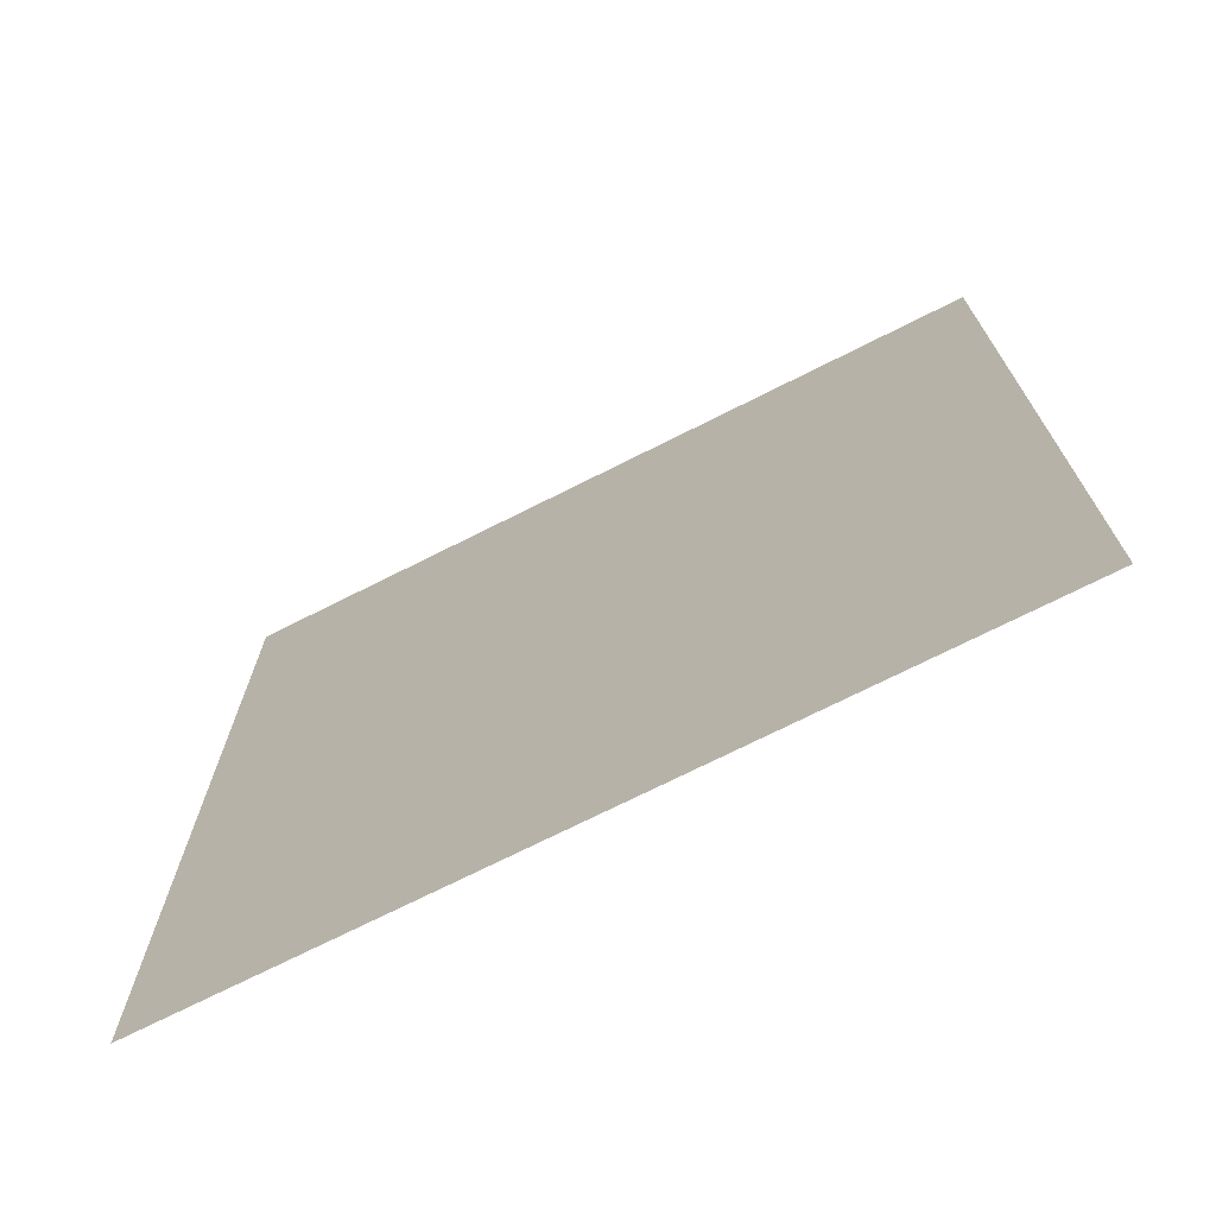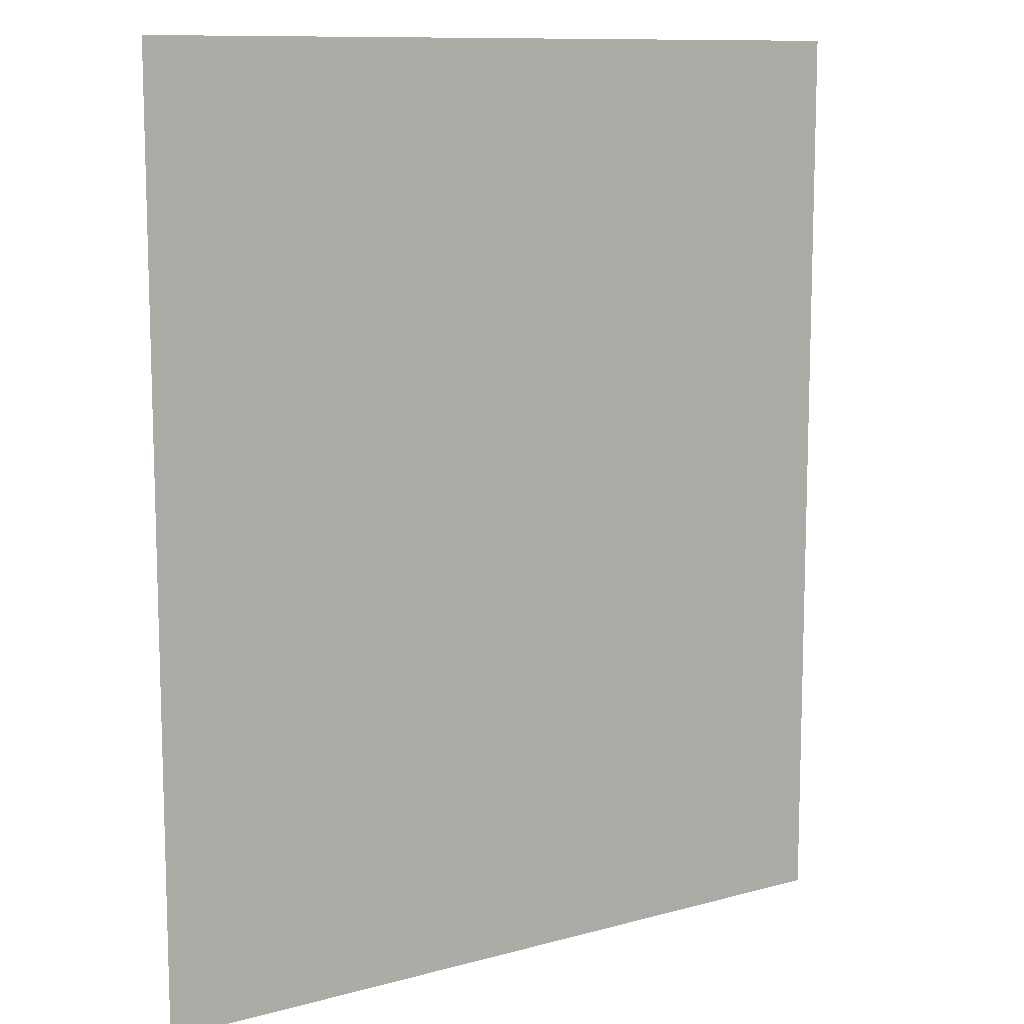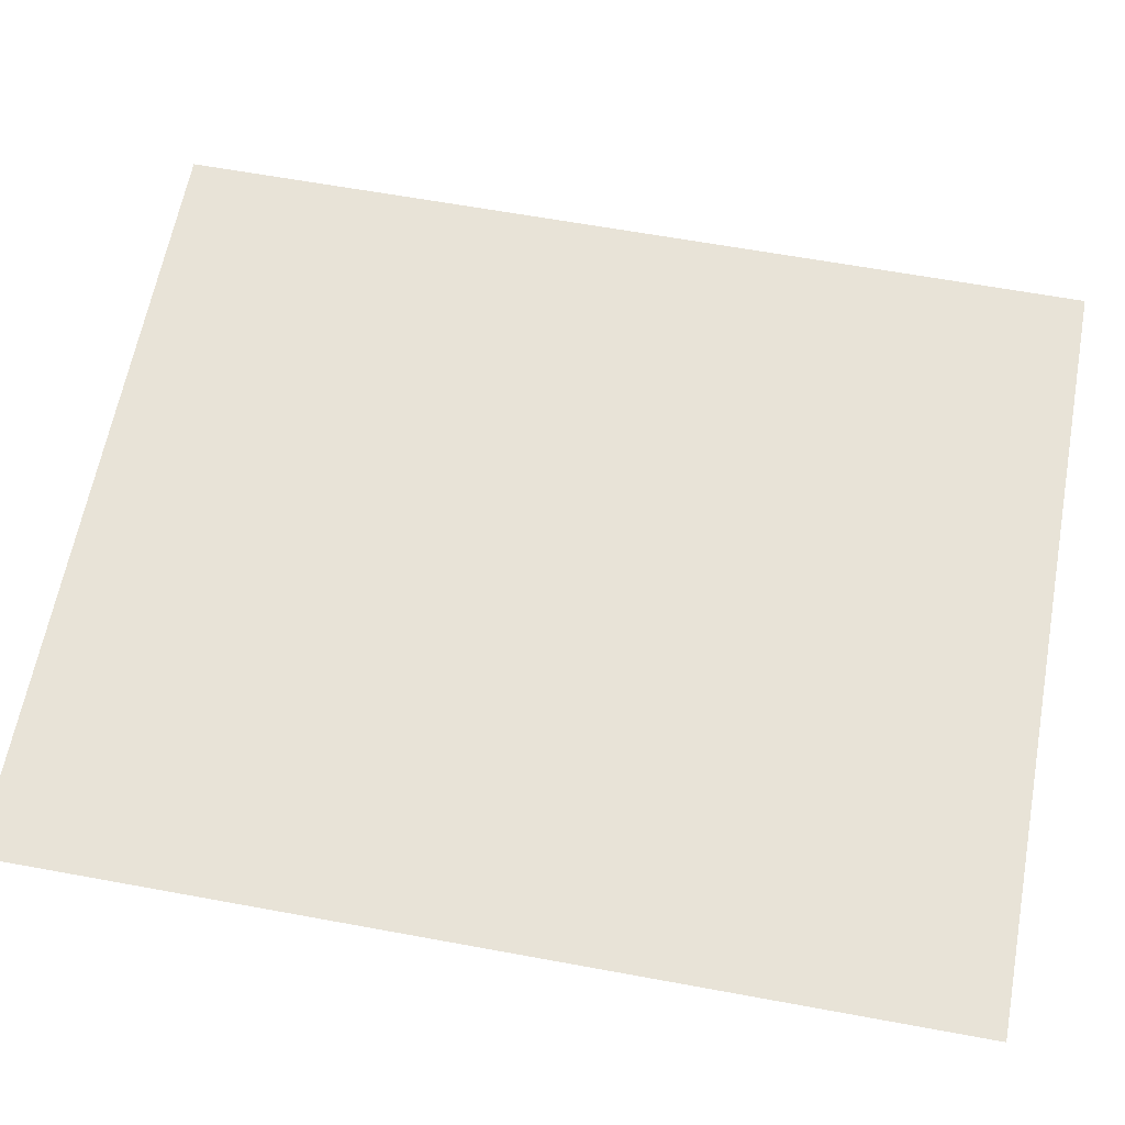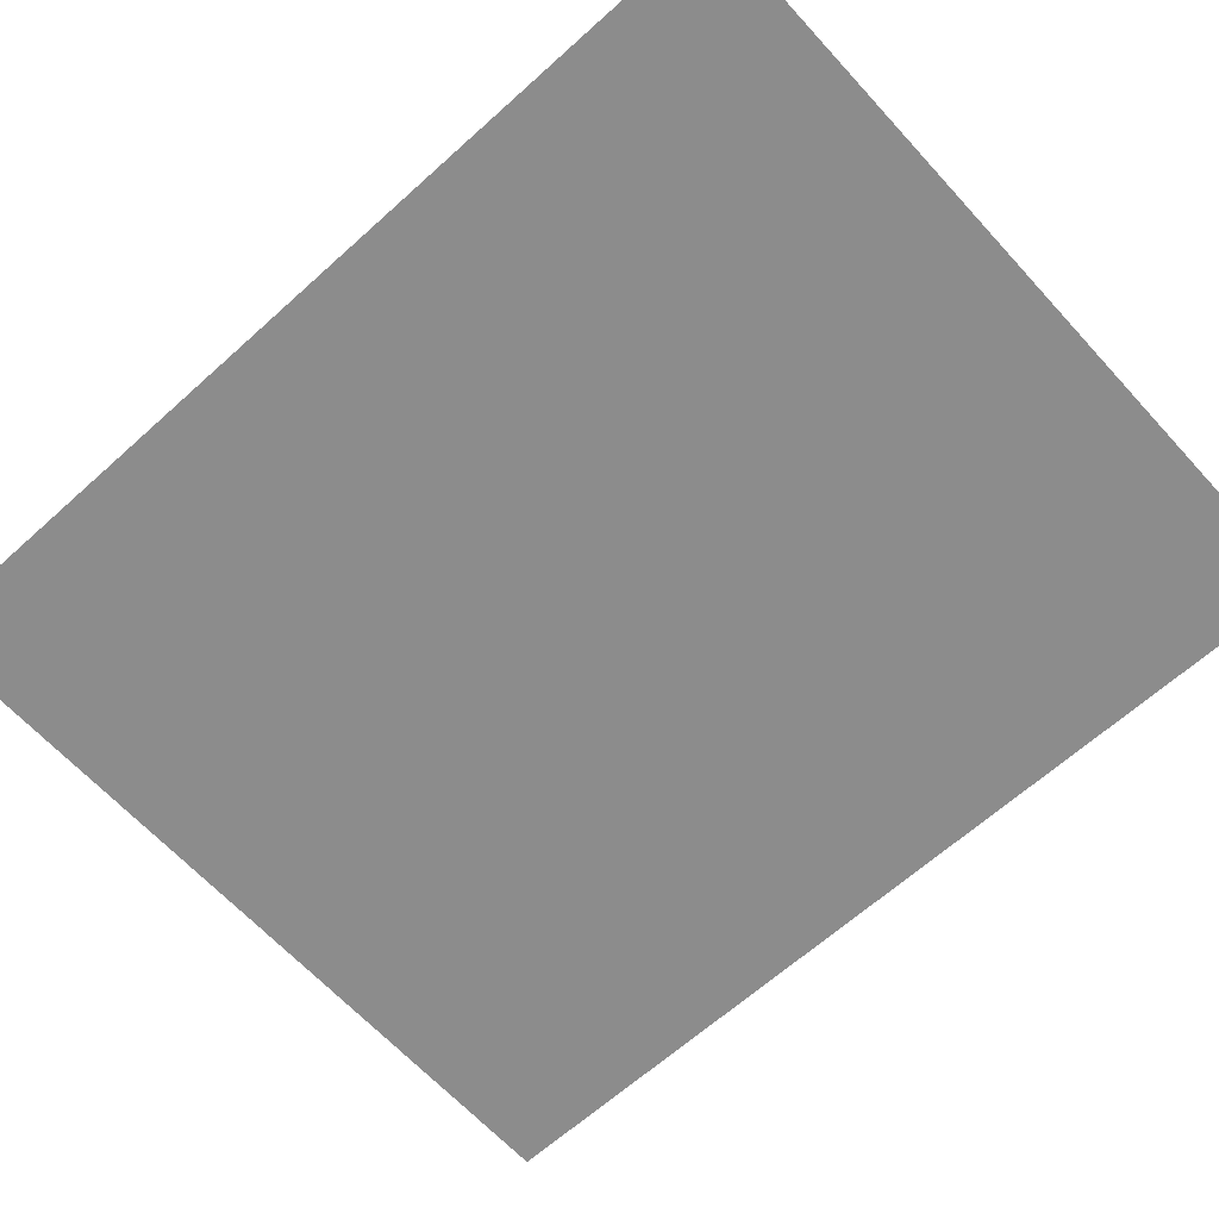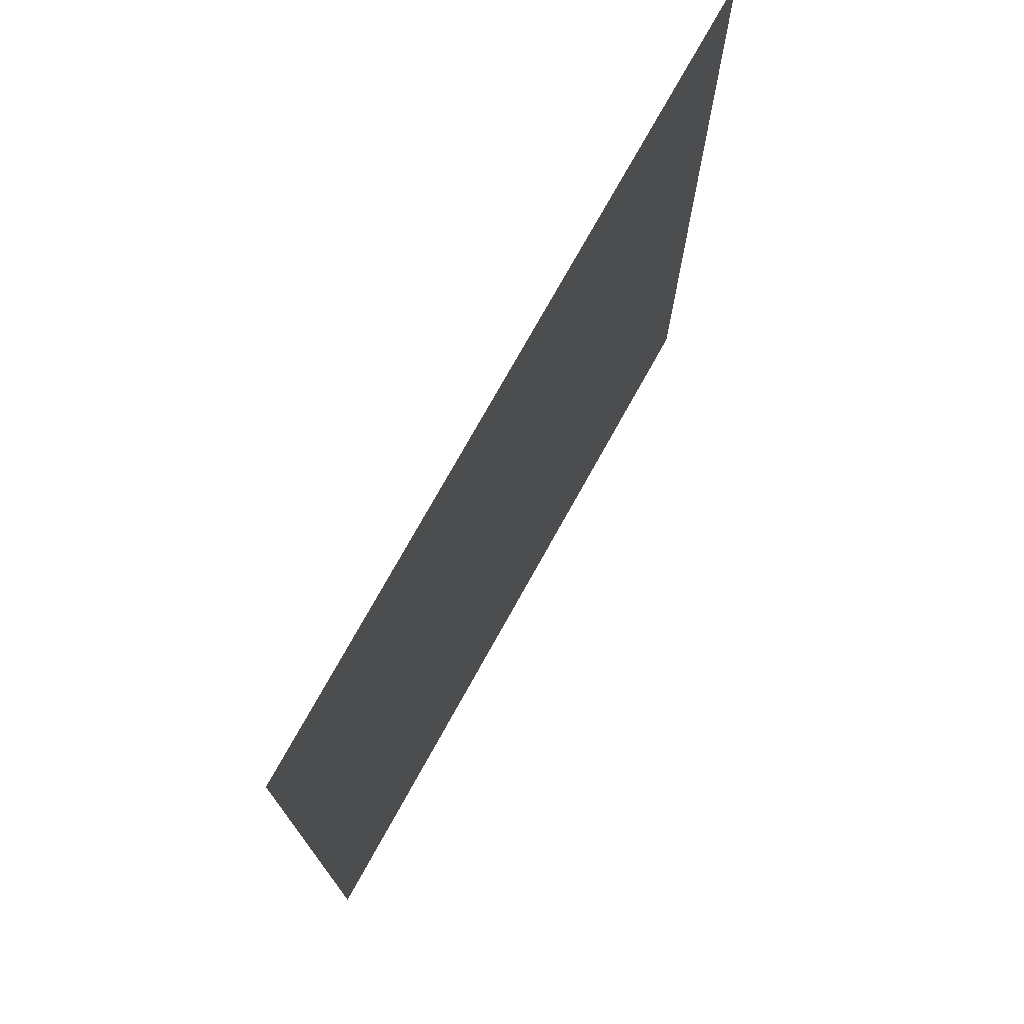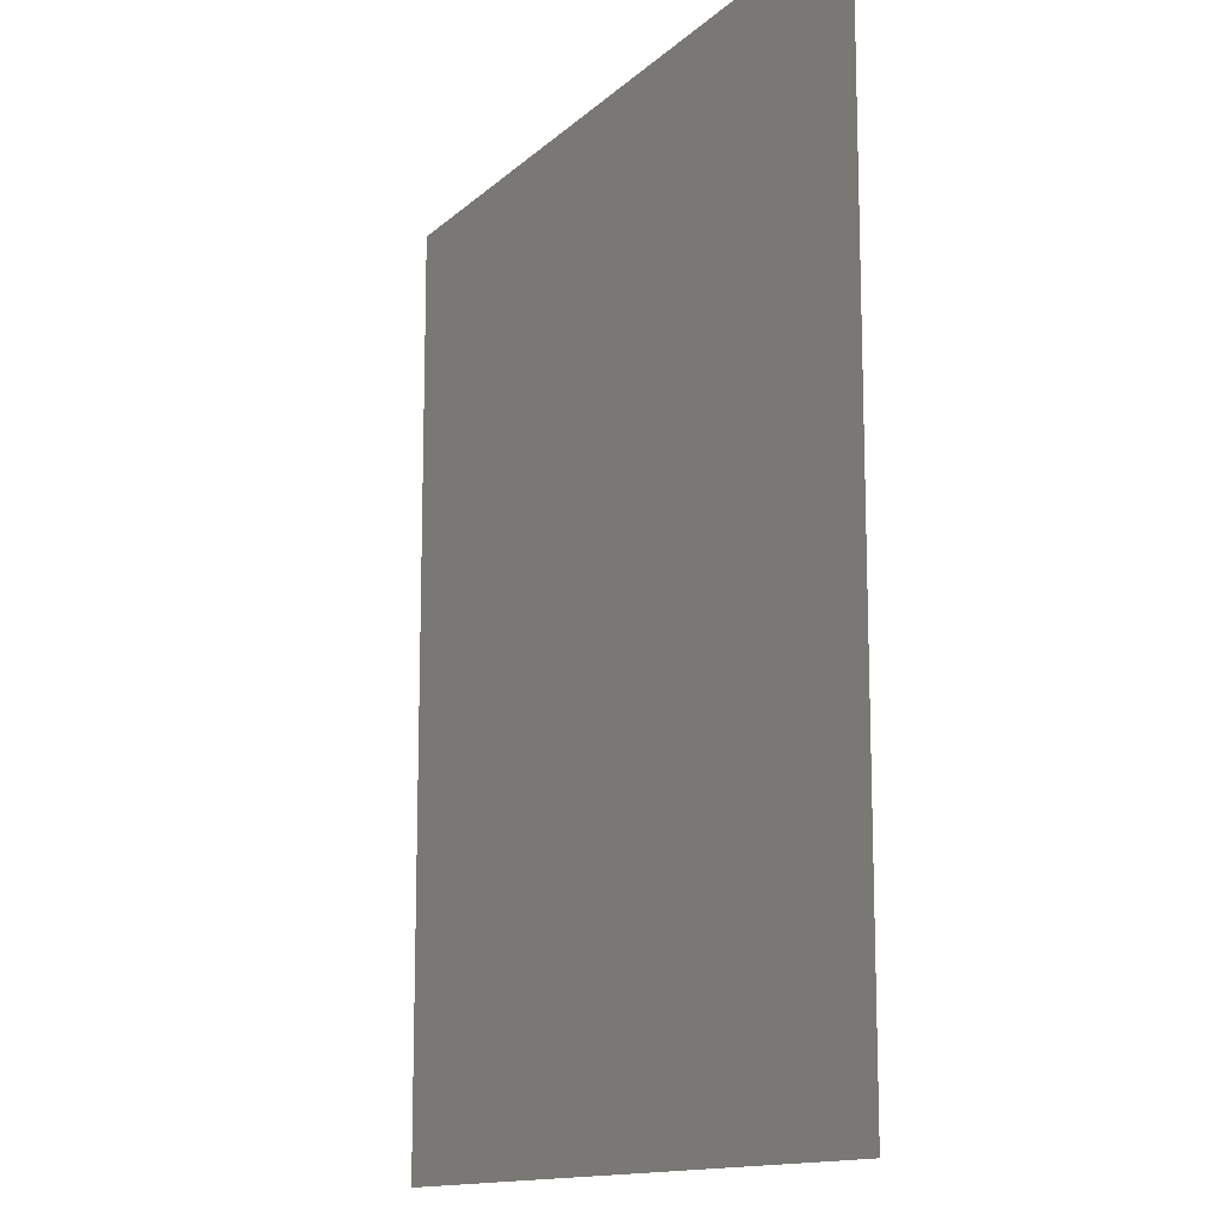
<metadata>
{"format":"obj","ext":"obj","renderer":"f3d","projection":"perspective","resolution":1024,"background":"white","views":[{"elev":-72.7,"azim":-153.3,"up":"+Y"},{"elev":10.7,"azim":145.7,"up":"+Y"},{"elev":62.4,"azim":100.6,"up":"+Z"},{"elev":-64.2,"azim":132.3,"up":"+Z"},{"elev":75.3,"azim":-60.9,"up":"+Y"},{"elev":-13.3,"azim":-118.0,"up":"+Y"}]}
</metadata>
<code>
v -3218 -1733 7.4
v -3218 -1719 7.4
v -3218 -1708 7.4
v -3218 -1693 7.4
v -3207 -1733 7.4
v -3207 -1719 7.4
v -3207 -1708 7.4
v -3207 -1693 7.4
v -3196 -1733 7.4
v -3196 -1719 7.4
v -3196 -1708 7.4
v -3196 -1693 7.4
v -3185 -1733 7.4
v -3185 -1719 7.4
v -3185 -1708 7.4
v -3185 -1693 7.4
f 1 2 6
f 1 6 5
f 2 3 7
f 2 7 6
f 3 4 8
f 3 8 7
f 5 6 10
f 5 10 9
f 6 7 11
f 6 11 10
f 7 8 12
f 7 12 11
f 9 10 14
f 9 14 13
f 10 11 15
f 10 15 14
f 11 12 16
f 11 16 15

</code>
